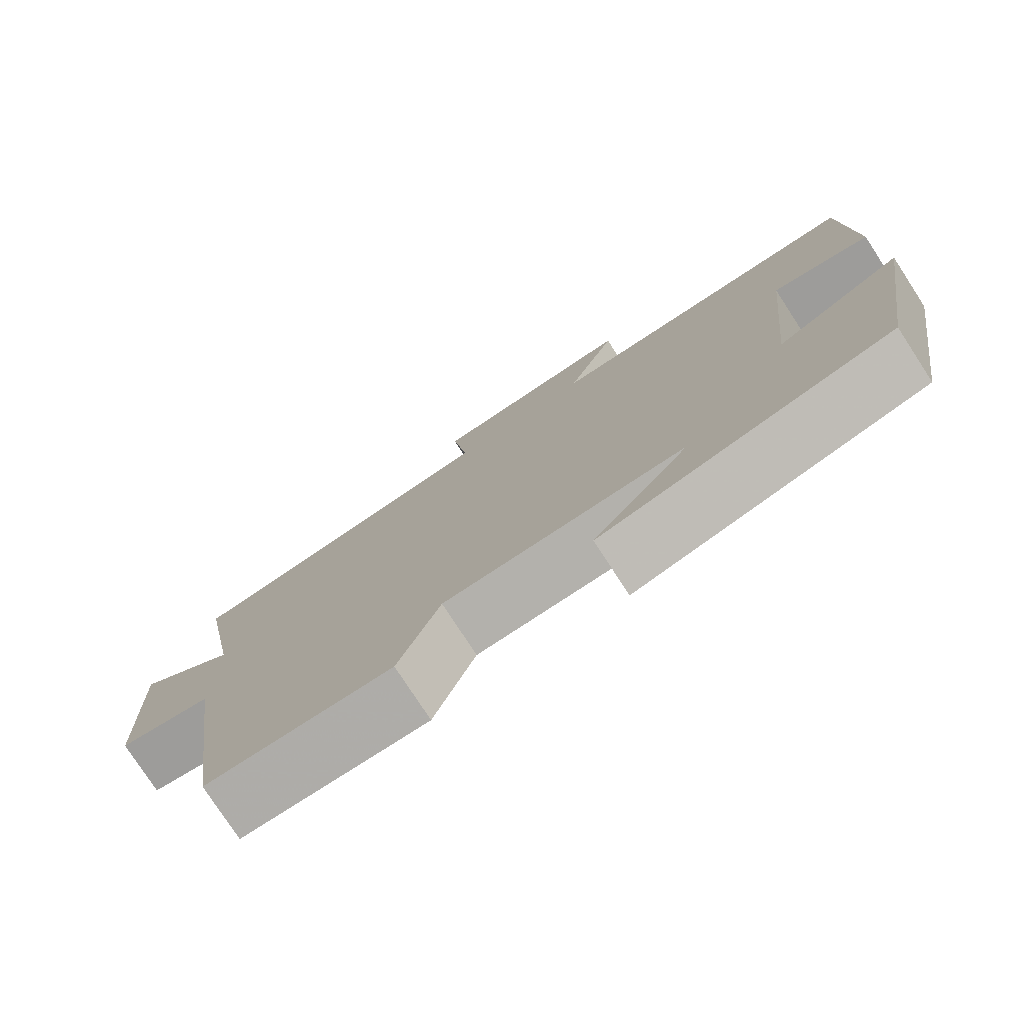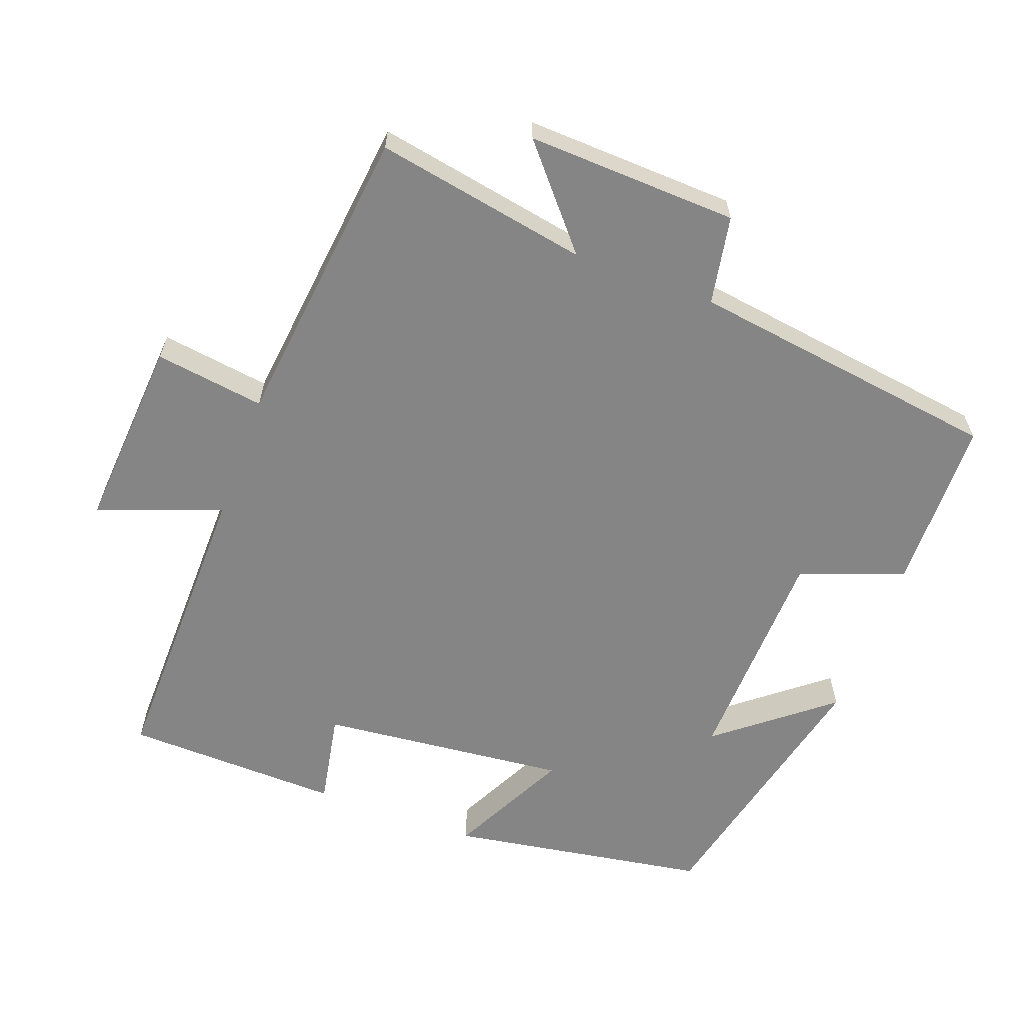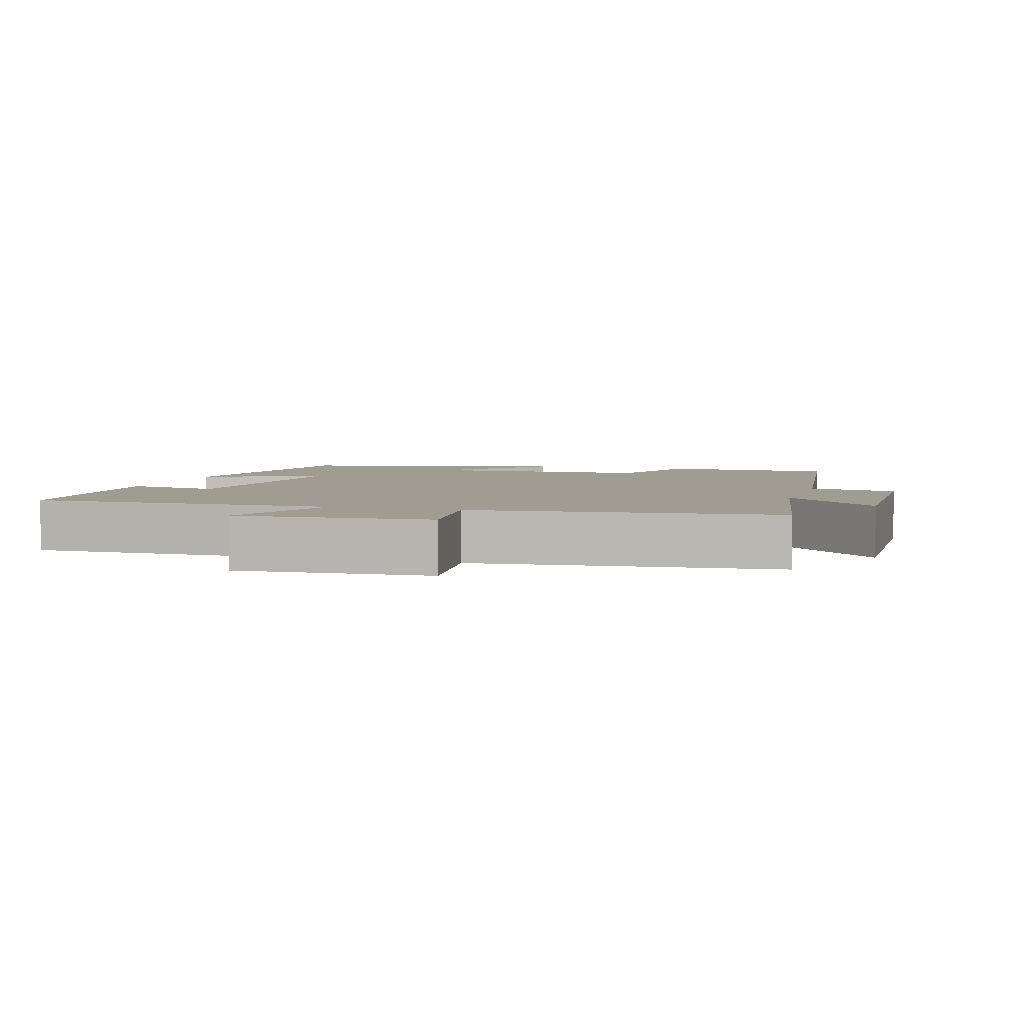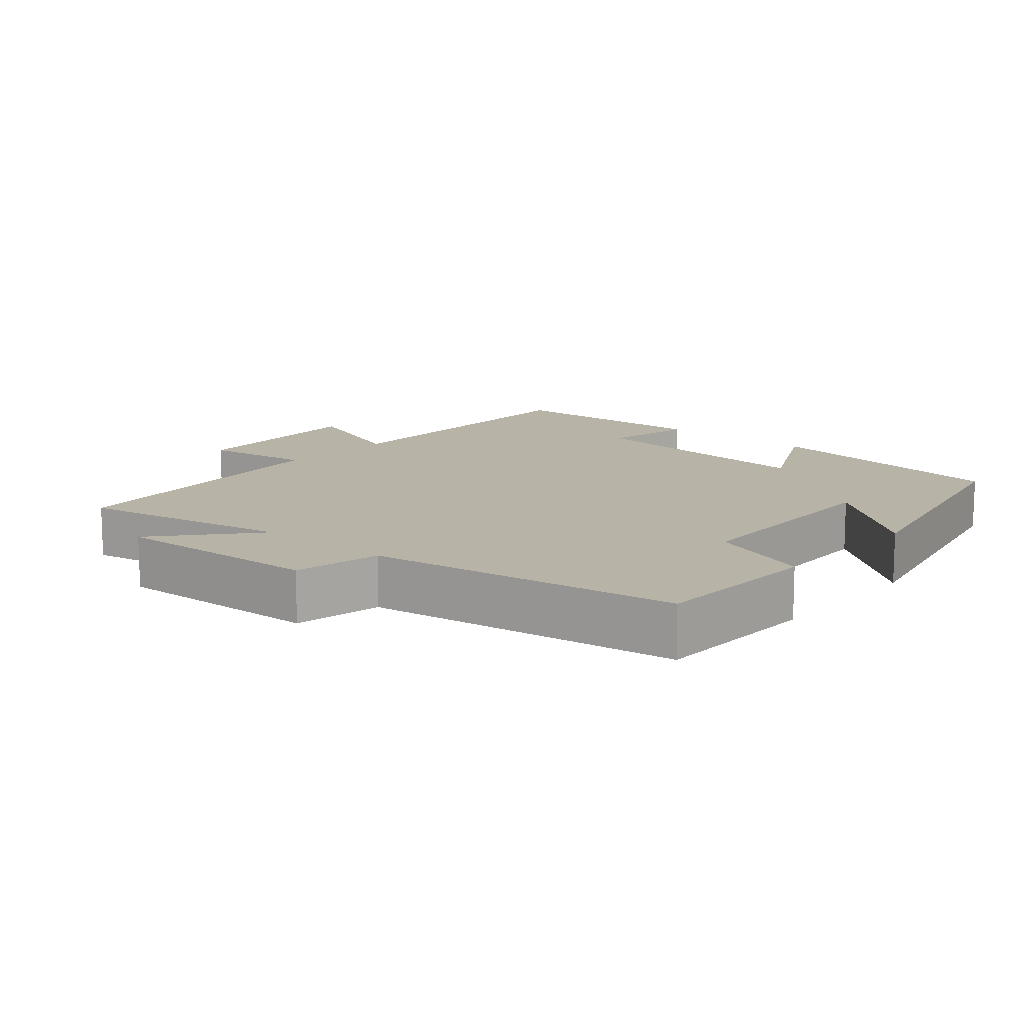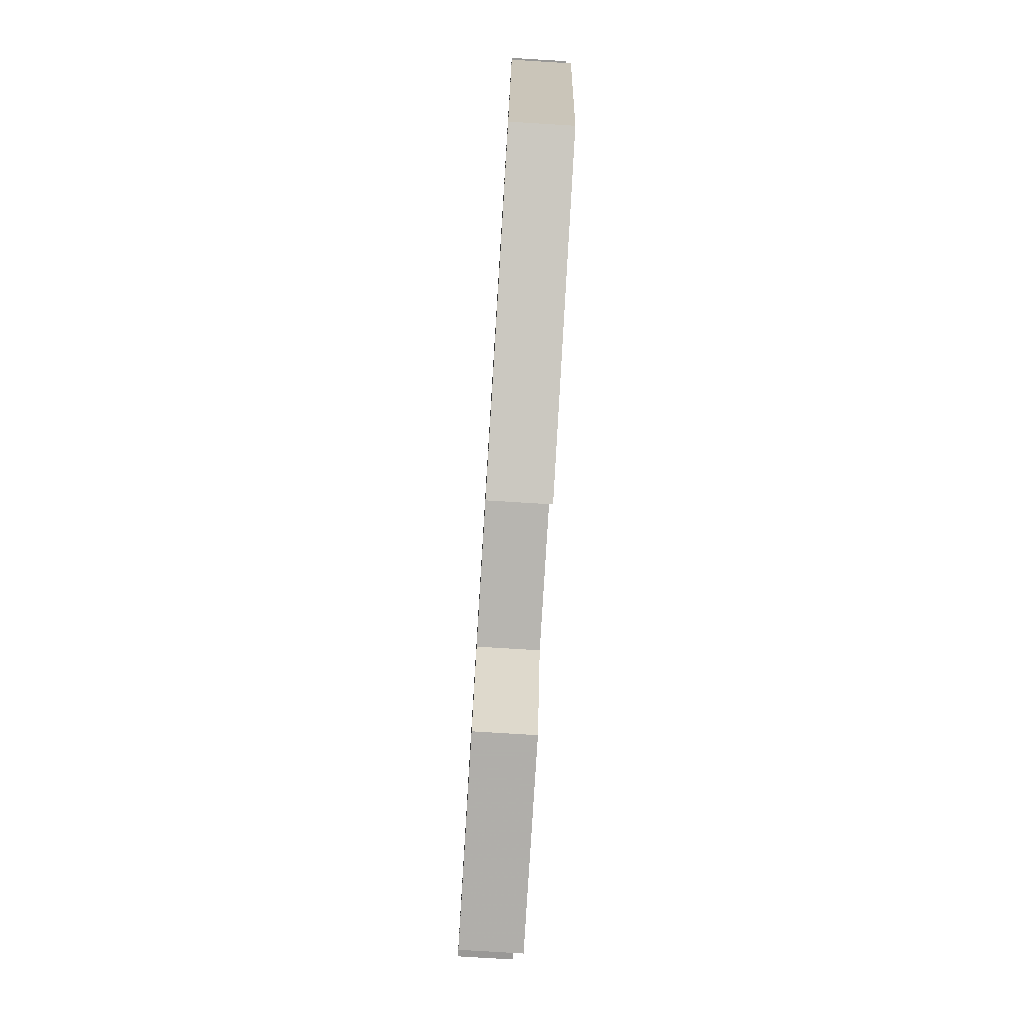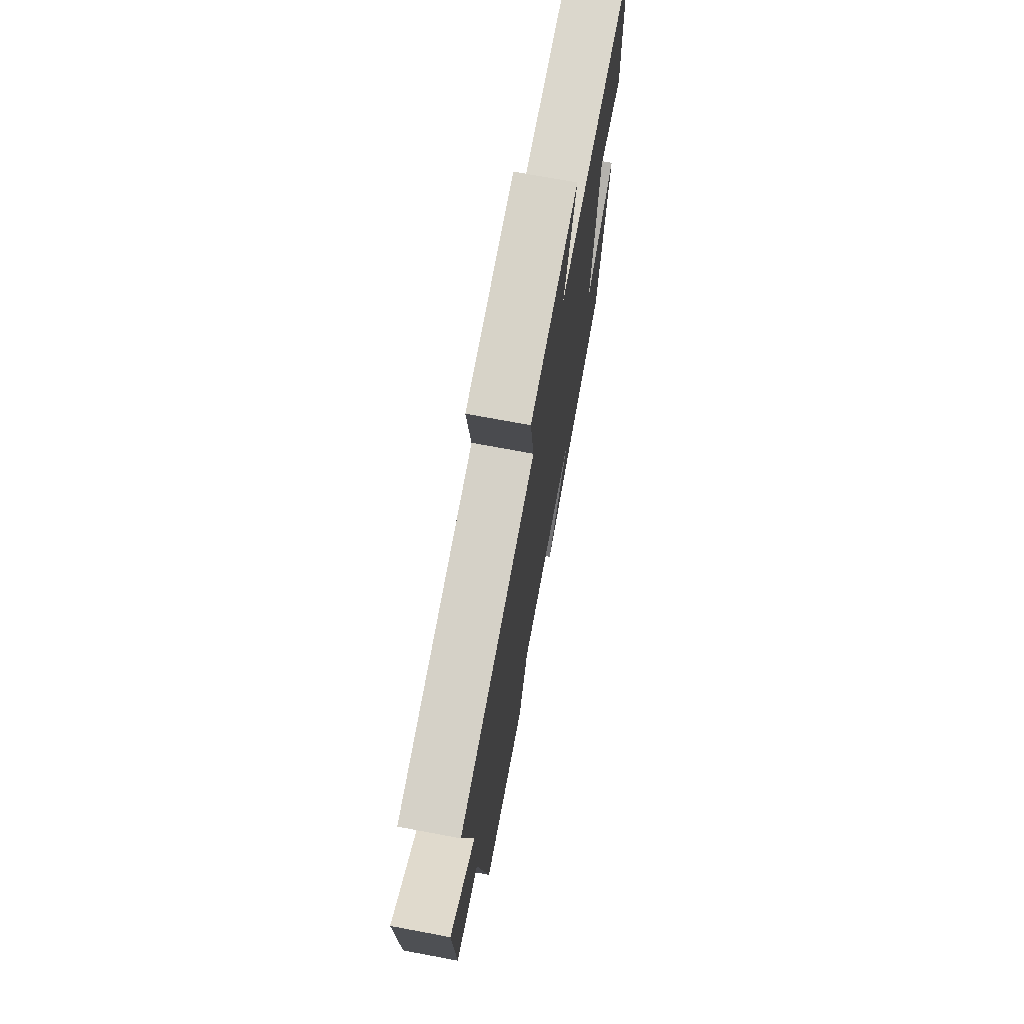
<metadata>
{"format":"obj","ext":"obj","renderer":"f3d","projection":"perspective","resolution":1024,"background":"white","views":[{"elev":-77.8,"azim":-146.9,"up":"+Z"},{"elev":-61.8,"azim":69.7,"up":"+Y"},{"elev":4.5,"azim":17.2,"up":"+Y"},{"elev":12.6,"azim":130.9,"up":"+Y"},{"elev":-79.1,"azim":-93.5,"up":"+Z"},{"elev":72.4,"azim":100.6,"up":"+Z"}]}
</metadata>
<code>
v 0.555 0.07 0.452
v 0.5 0.07 0.151
v 0.637 0.07 0.268
v 0.625 0.07 -0.03
v 0.5 0.07 -0.053
v 0.438 0.07 -0.495
v 0.193 0.07 -0.5
v 0.138 0.07 -0.352
v -0.182 0.07 -0.342
v -0.055 0.07 -0.5
v -0.44 0.07 -0.411
v -0.5 0.07 -0.043
v -0.331 0.07 -0.128
v -0.367 0.07 0.224
v -0.5 0.07 0.199
v -0.492 0.07 0.506
v -0.06 0.07 0.5
v -0.126 0.07 0.675
v 0.148 0.07 0.655
v 0.126 0.07 0.5
v 0.555 0 0.452
v 0.5 0 0.151
v 0.637 0 0.268
v 0.625 0 -0.03
v 0.5 0 -0.053
v 0.438 0 -0.495
v 0.193 0 -0.5
v 0.138 0 -0.352
v -0.182 0 -0.342
v -0.055 0 -0.5
v -0.44 0 -0.411
v -0.5 0 -0.043
v -0.331 0 -0.128
v -0.367 0 0.224
v -0.5 0 0.199
v -0.492 0 0.506
v -0.06 0 0.5
v -0.126 0 0.675
v 0.148 0 0.655
v 0.126 0 0.5
f 17 18 19 20
f 17 20 1 2
f 14 15 16 17
f 13 14 17 2
f 11 12 13
f 11 13 2
f 9 10 11
f 9 11 2
f 8 9 2
f 7 8 2
f 6 7 2
f 5 6 2
f 2 3 4 5
f 40 39 38 37
f 22 21 40 37
f 37 36 35 34
f 22 37 34 33
f 33 32 31
f 22 33 31
f 31 30 29
f 22 31 29
f 22 29 28
f 22 28 27
f 22 27 26
f 22 26 25
f 25 24 23 22
f 1 21 22 2
f 2 22 23 3
f 3 23 24 4
f 4 24 25 5
f 5 25 26 6
f 6 26 27 7
f 7 27 28 8
f 8 28 29 9
f 9 29 30 10
f 10 30 31 11
f 11 31 32 12
f 12 32 33 13
f 13 33 34 14
f 14 34 35 15
f 15 35 36 16
f 16 36 37 17
f 17 37 38 18
f 18 38 39 19
f 19 39 40 20
f 20 40 21 1

</code>
